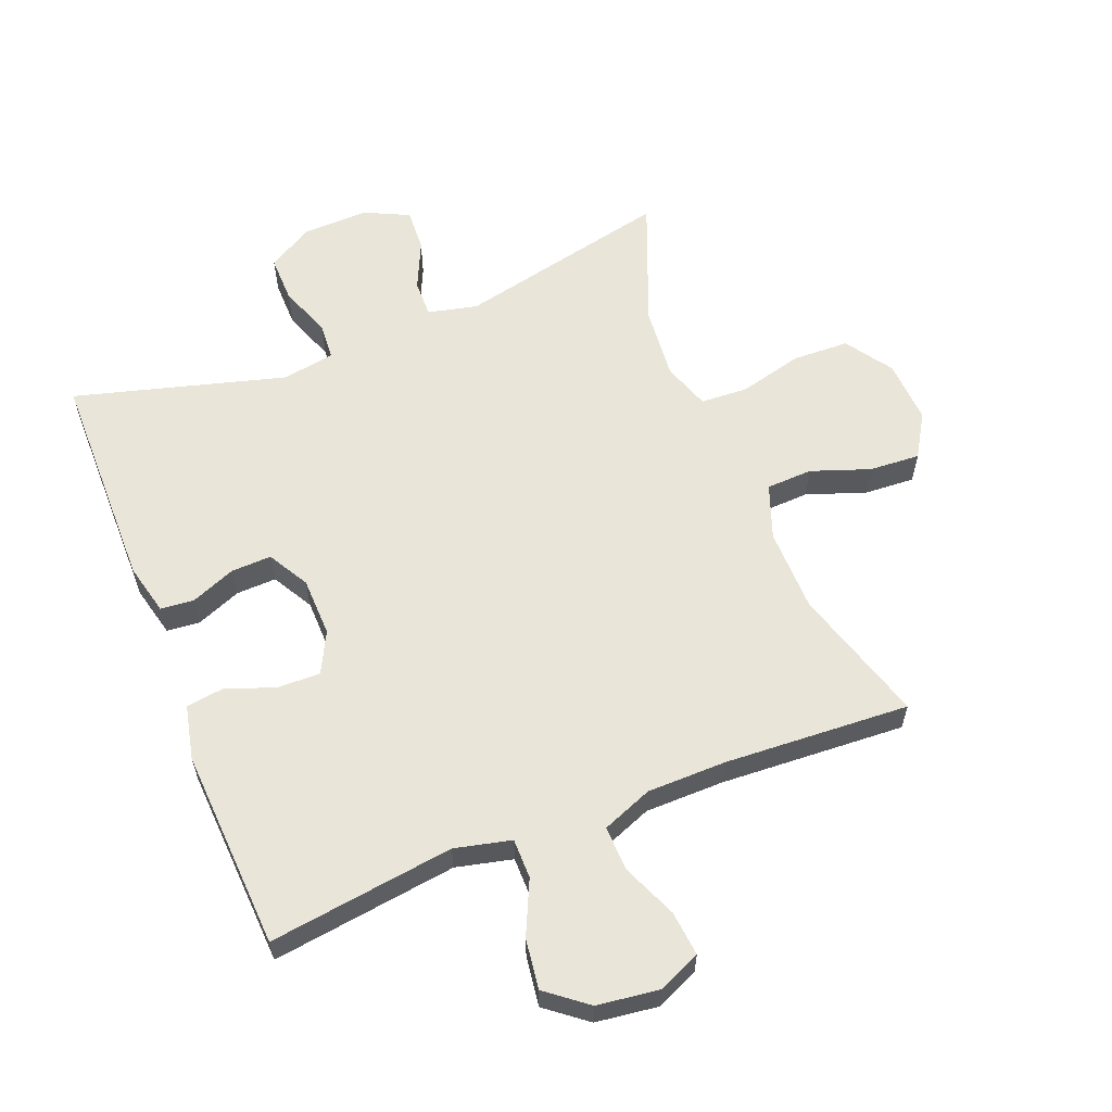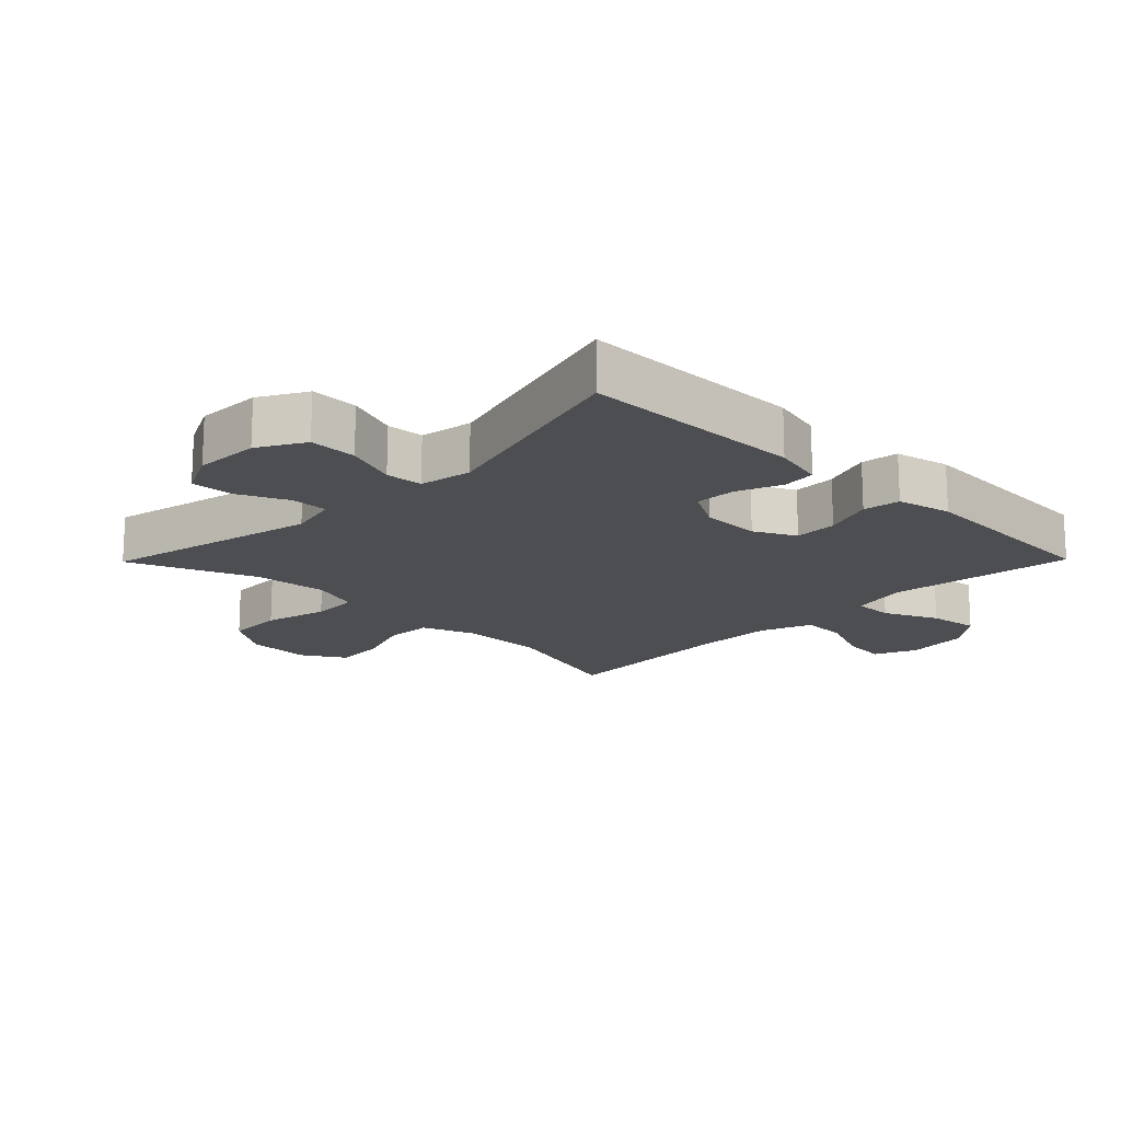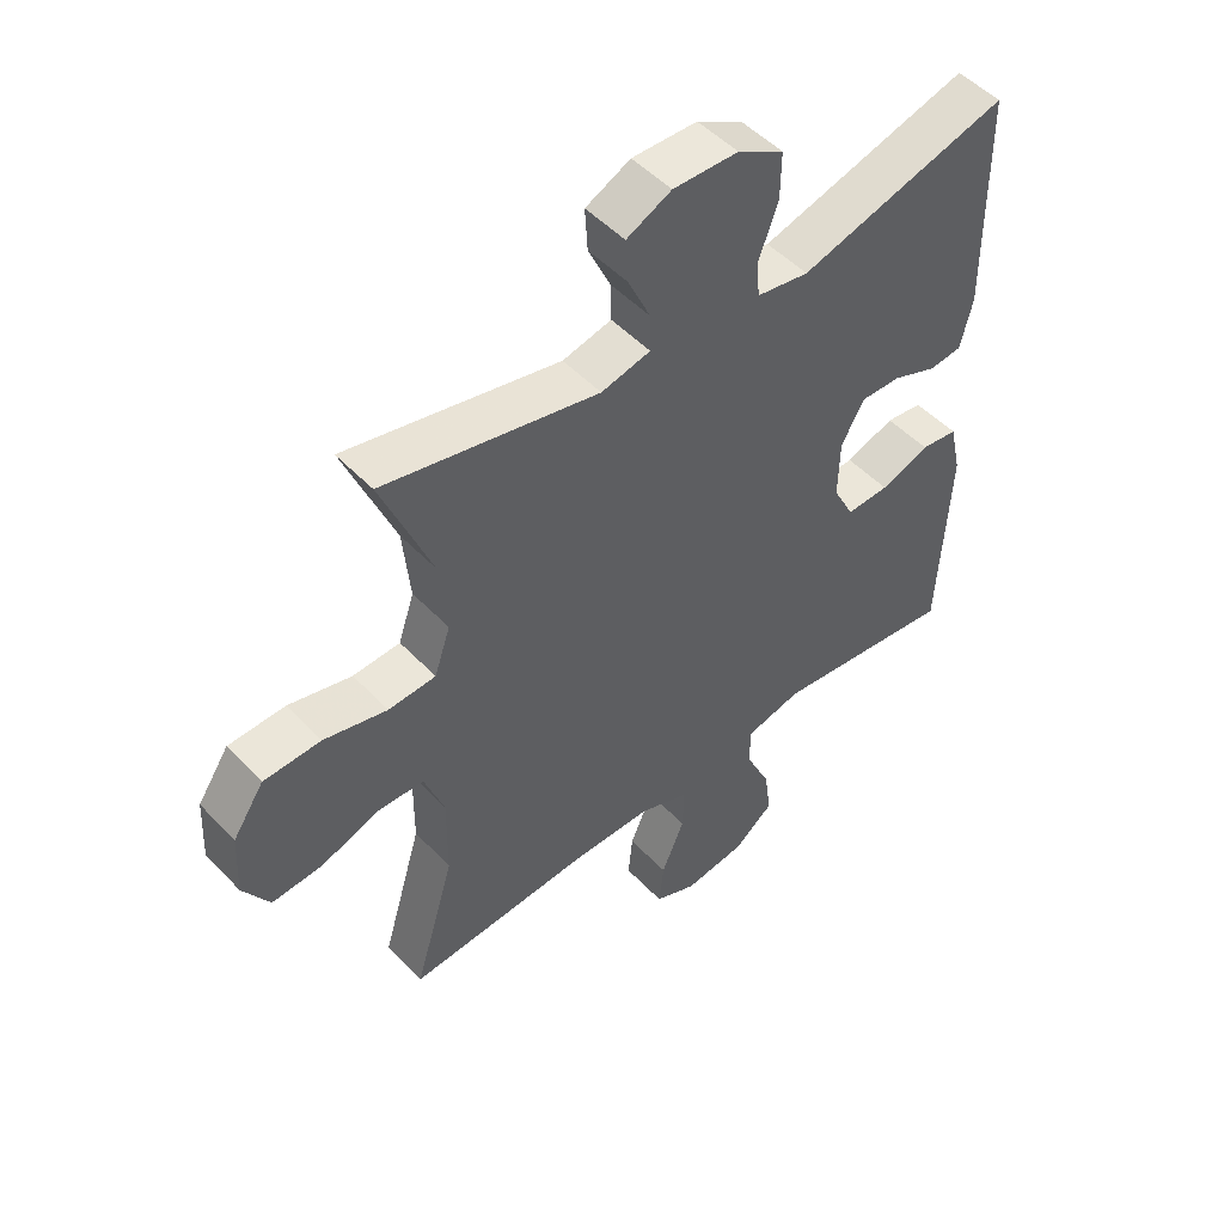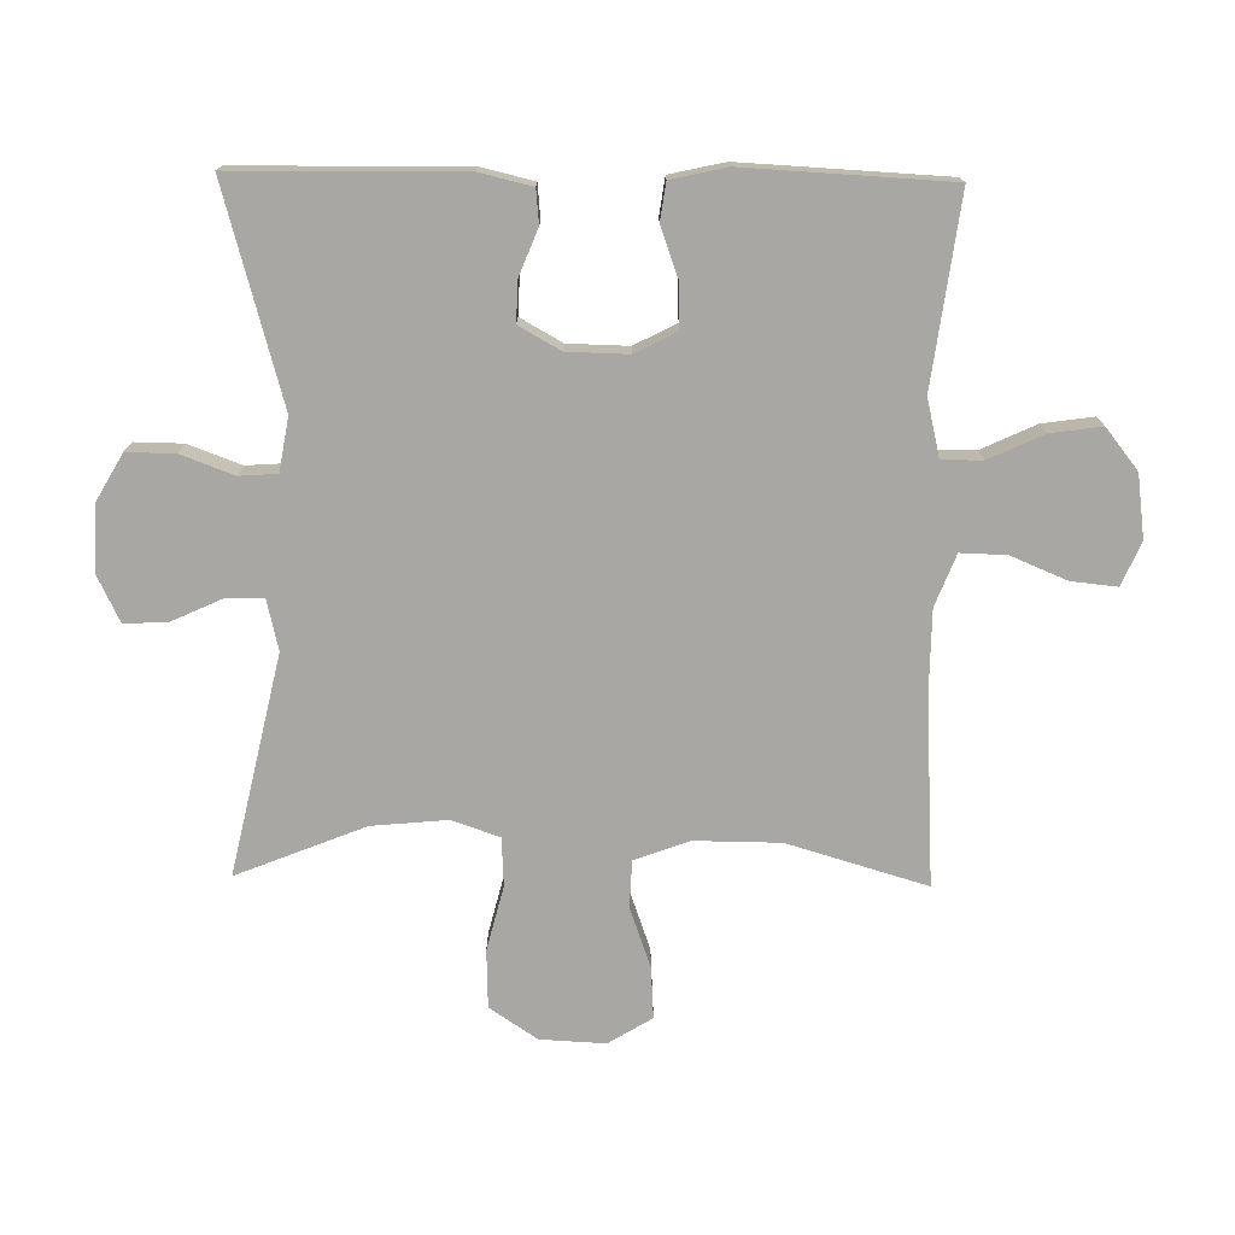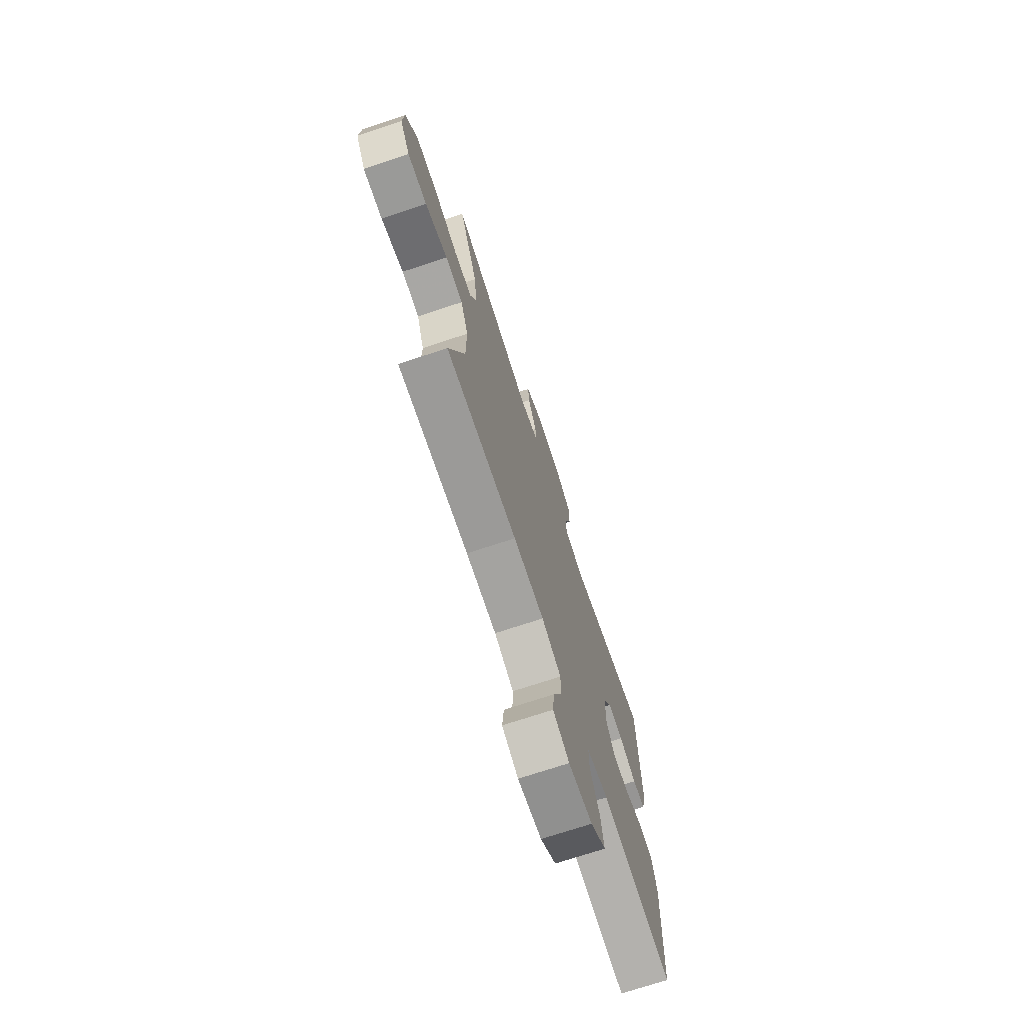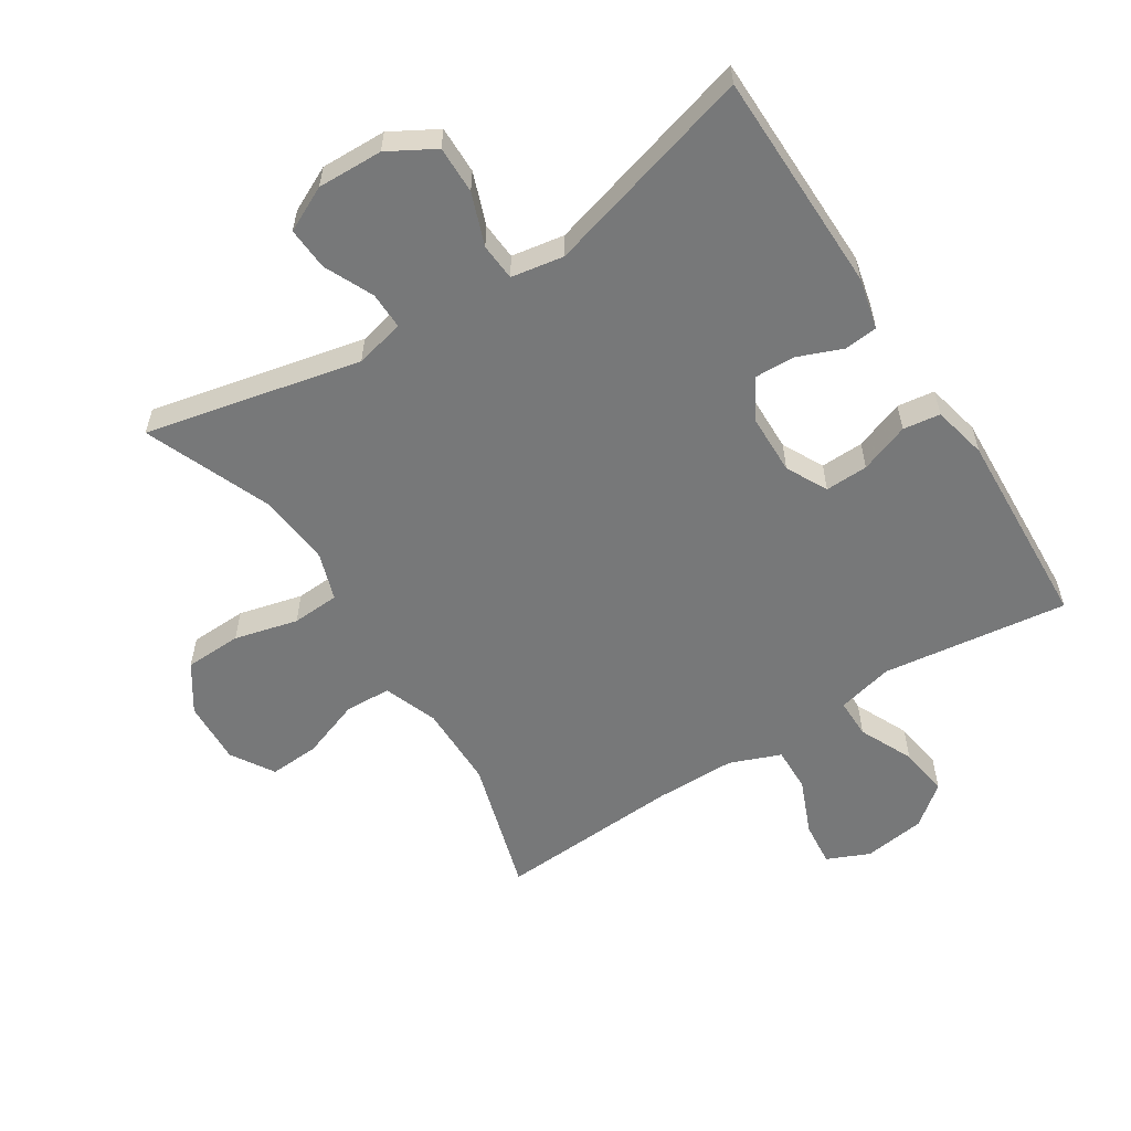
<metadata>
{"format":"obj","ext":"obj","renderer":"f3d","projection":"perspective","resolution":1024,"background":"white","views":[{"elev":59.7,"azim":158.2,"up":"+Y"},{"elev":-16.8,"azim":45.5,"up":"+Y"},{"elev":50.1,"azim":-41.4,"up":"+Z"},{"elev":-74.8,"azim":89.1,"up":"+Y"},{"elev":-72.5,"azim":-71.7,"up":"+Z"},{"elev":-57.4,"azim":32.6,"up":"+Y"}]}
</metadata>
<code>
v 0.5 0.07 -0.5
v 0.211 0.07 -0.462
v 0.123 0.07 -0.483
v 0.123 0.07 -0.545
v 0.162 0.07 -0.629
v 0.173 0.07 -0.707
v 0.11 0.07 -0.757
v 0.013 0.07 -0.77
v -0.053 0.07 -0.741
v -0.046 0.07 -0.671
v -0.01 0.07 -0.585
v -0.008 0.07 -0.515
v -0.087 0.07 -0.484
v -0.211 0.07 -0.483
v -0.5 0.07 -0.5
v -0.437 0.07 -0.287
v -0.436 0.07 -0.156
v -0.467 0.07 -0.072
v -0.539 0.07 -0.069
v -0.631 0.07 -0.102
v -0.71 0.07 -0.107
v -0.751 0.07 -0.04
v -0.746 0.07 0.06
v -0.697 0.07 0.133
v -0.608 0.07 0.136
v -0.509 0.07 0.111
v -0.435 0.07 0.115
v -0.41 0.07 0.189
v -0.421 0.07 0.304
v -0.5 0.07 0.5
v -0.165 0.07 0.426
v -0.088 0.07 0.444
v -0.089 0.07 0.502
v -0.124 0.07 0.578
v -0.128 0.07 0.645
v -0.058 0.07 0.679
v 0.044 0.07 0.676
v 0.116 0.07 0.635
v 0.115 0.07 0.561
v 0.085 0.07 0.48
v 0.089 0.07 0.422
v 0.171 0.07 0.408
v 0.5 0.07 0.5
v 0.504 0.07 0.153
v 0.485 0.07 0.073
v 0.433 0.07 0.068
v 0.363 0.07 0.096
v 0.3 0.07 0.098
v 0.264 0.07 0.034
v 0.262 0.07 -0.059
v 0.295 0.07 -0.123
v 0.362 0.07 -0.121
v 0.439 0.07 -0.093
v 0.497 0.07 -0.101
v 0.516 0.07 -0.186
v 0.5 0 -0.5
v 0.211 0 -0.462
v 0.123 0 -0.483
v 0.123 0 -0.545
v 0.162 0 -0.629
v 0.173 0 -0.707
v 0.11 0 -0.757
v 0.013 0 -0.77
v -0.053 0 -0.741
v -0.046 0 -0.671
v -0.01 0 -0.585
v -0.008 0 -0.515
v -0.087 0 -0.484
v -0.211 0 -0.483
v -0.5 0 -0.5
v -0.437 0 -0.287
v -0.436 0 -0.156
v -0.467 0 -0.072
v -0.539 0 -0.069
v -0.631 0 -0.102
v -0.71 0 -0.107
v -0.751 0 -0.04
v -0.746 0 0.06
v -0.697 0 0.133
v -0.608 0 0.136
v -0.509 0 0.111
v -0.435 0 0.115
v -0.41 0 0.189
v -0.421 0 0.304
v -0.5 0 0.5
v -0.165 0 0.426
v -0.088 0 0.444
v -0.089 0 0.502
v -0.124 0 0.578
v -0.128 0 0.645
v -0.058 0 0.679
v 0.044 0 0.676
v 0.116 0 0.635
v 0.115 0 0.561
v 0.085 0 0.48
v 0.089 0 0.422
v 0.171 0 0.408
v 0.5 0 0.5
v 0.504 0 0.153
v 0.485 0 0.073
v 0.433 0 0.068
v 0.363 0 0.096
v 0.3 0 0.098
v 0.264 0 0.034
v 0.262 0 -0.059
v 0.295 0 -0.123
v 0.362 0 -0.121
v 0.439 0 -0.093
v 0.497 0 -0.101
v 0.516 0 -0.186
f 52 53 54 55
f 51 52 55 1
f 44 45 46 47
f 42 43 44 47
f 41 42 47 48
f 37 38 39 40
f 37 40 41
f 36 37 41
f 33 34 35 36
f 32 33 36 41
f 31 32 41 48
f 29 30 31 48
f 23 24 25 26
f 23 26 27
f 22 23 27
f 19 20 21 22
f 18 19 22 27
f 17 18 27 28
f 14 15 16
f 13 14 16 17
f 12 13 17 28
f 8 9 10 11
f 8 11 12
f 7 8 12
f 4 5 6 7
f 3 4 7 12
f 51 1 2
f 50 51 2 3
f 28 29 48 49
f 28 49 50
f 3 12 28 50
f 110 109 108 107
f 56 110 107 106
f 102 101 100 99
f 102 99 98 97
f 103 102 97 96
f 95 94 93 92
f 96 95 92
f 96 92 91
f 91 90 89 88
f 96 91 88 87
f 103 96 87 86
f 103 86 85 84
f 81 80 79 78
f 82 81 78
f 82 78 77
f 77 76 75 74
f 82 77 74 73
f 83 82 73 72
f 71 70 69
f 72 71 69 68
f 83 72 68 67
f 66 65 64 63
f 67 66 63
f 67 63 62
f 62 61 60 59
f 67 62 59 58
f 57 56 106
f 58 57 106 105
f 104 103 84 83
f 105 104 83
f 105 83 67 58
f 1 56 57 2
f 2 57 58 3
f 3 58 59 4
f 4 59 60 5
f 5 60 61 6
f 6 61 62 7
f 7 62 63 8
f 8 63 64 9
f 9 64 65 10
f 10 65 66 11
f 11 66 67 12
f 12 67 68 13
f 13 68 69 14
f 14 69 70 15
f 15 70 71 16
f 16 71 72 17
f 17 72 73 18
f 18 73 74 19
f 19 74 75 20
f 20 75 76 21
f 21 76 77 22
f 22 77 78 23
f 23 78 79 24
f 24 79 80 25
f 25 80 81 26
f 26 81 82 27
f 27 82 83 28
f 28 83 84 29
f 29 84 85 30
f 30 85 86 31
f 31 86 87 32
f 32 87 88 33
f 33 88 89 34
f 34 89 90 35
f 35 90 91 36
f 36 91 92 37
f 37 92 93 38
f 38 93 94 39
f 39 94 95 40
f 40 95 96 41
f 41 96 97 42
f 42 97 98 43
f 43 98 99 44
f 44 99 100 45
f 45 100 101 46
f 46 101 102 47
f 47 102 103 48
f 48 103 104 49
f 49 104 105 50
f 50 105 106 51
f 51 106 107 52
f 52 107 108 53
f 53 108 109 54
f 54 109 110 55
f 55 110 56 1

</code>
